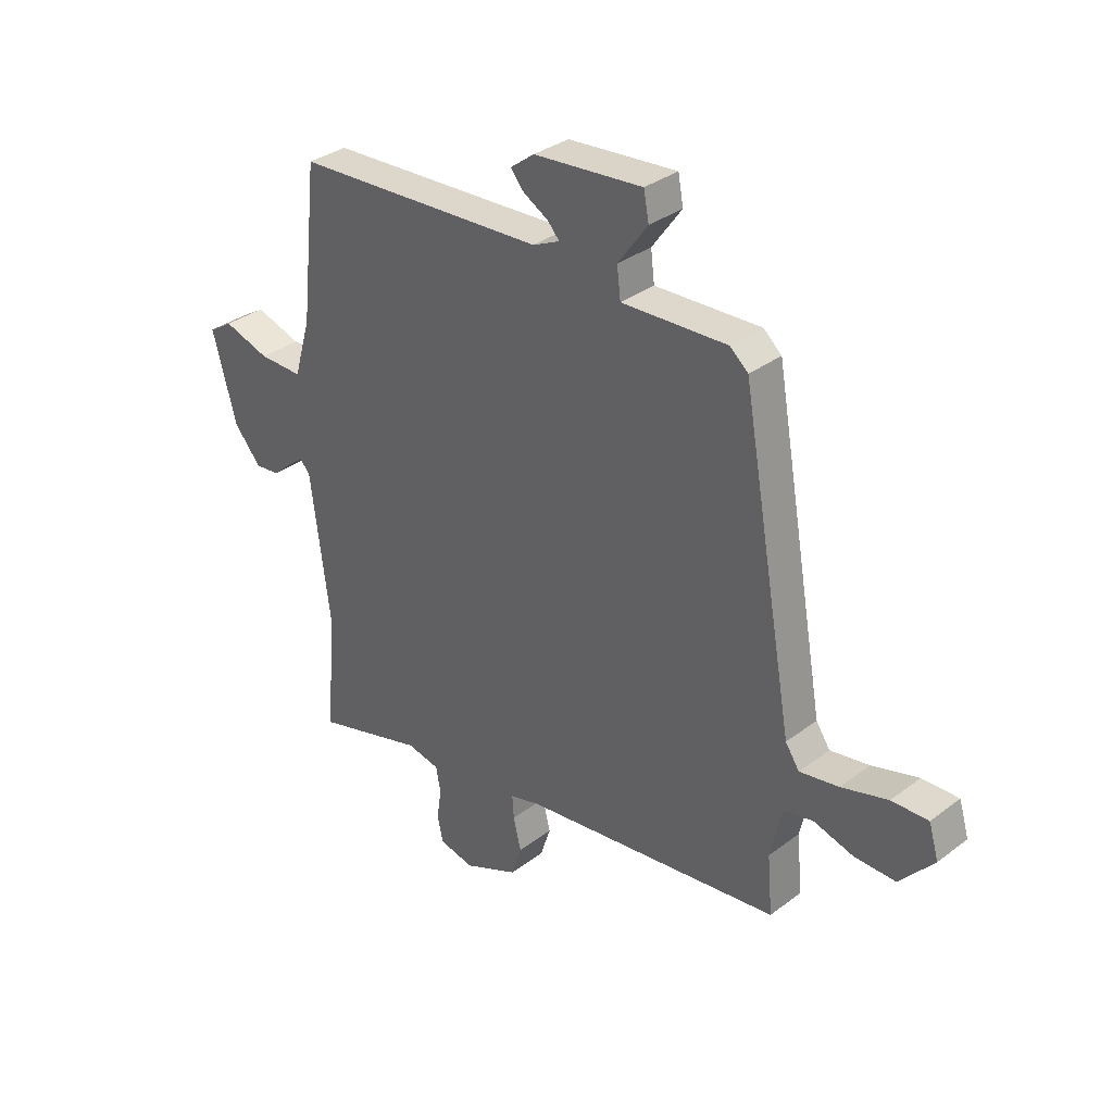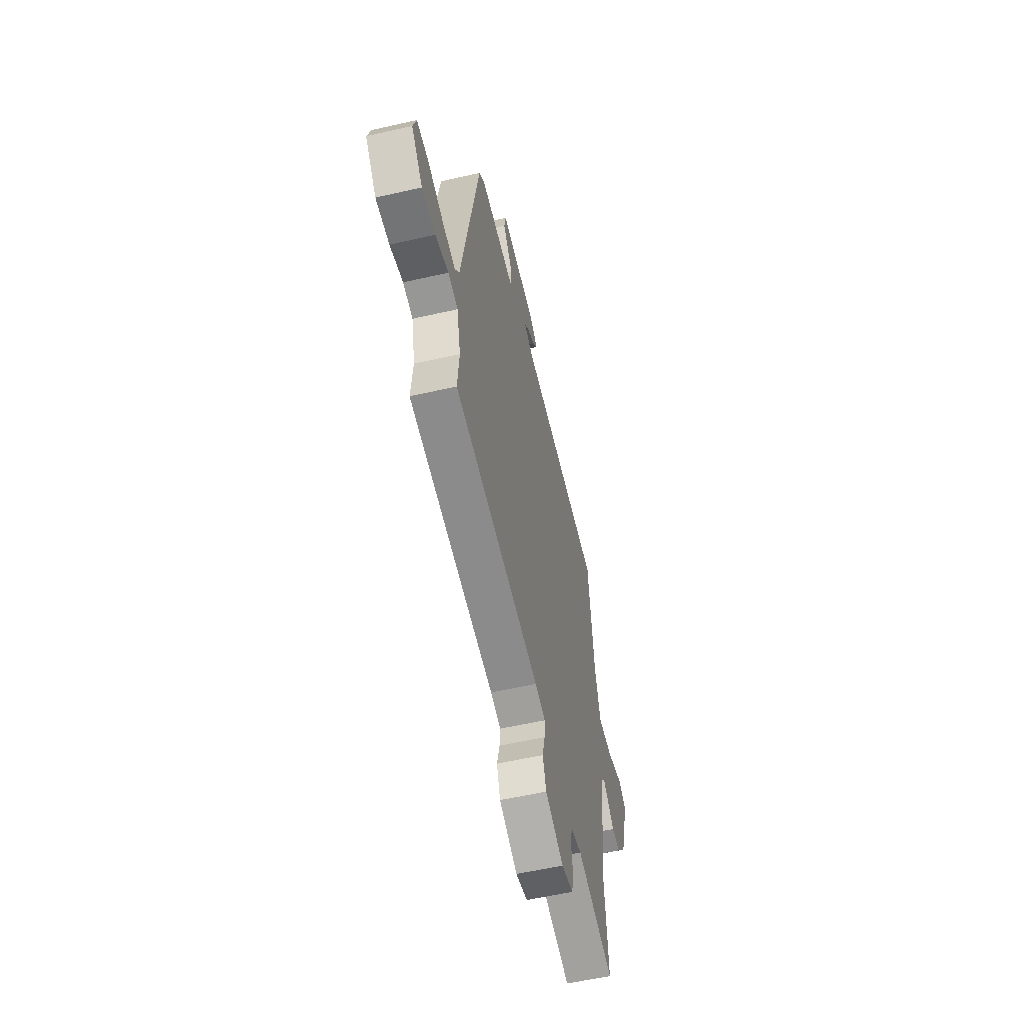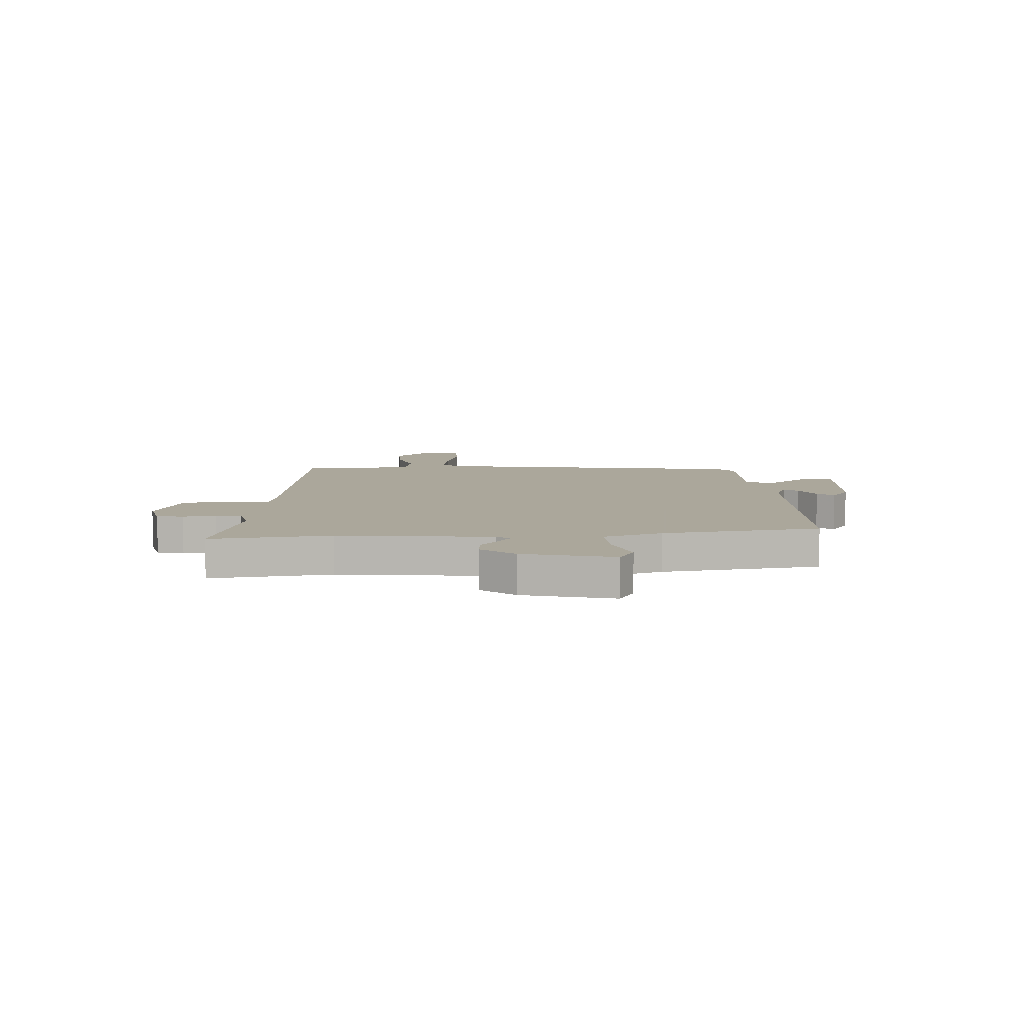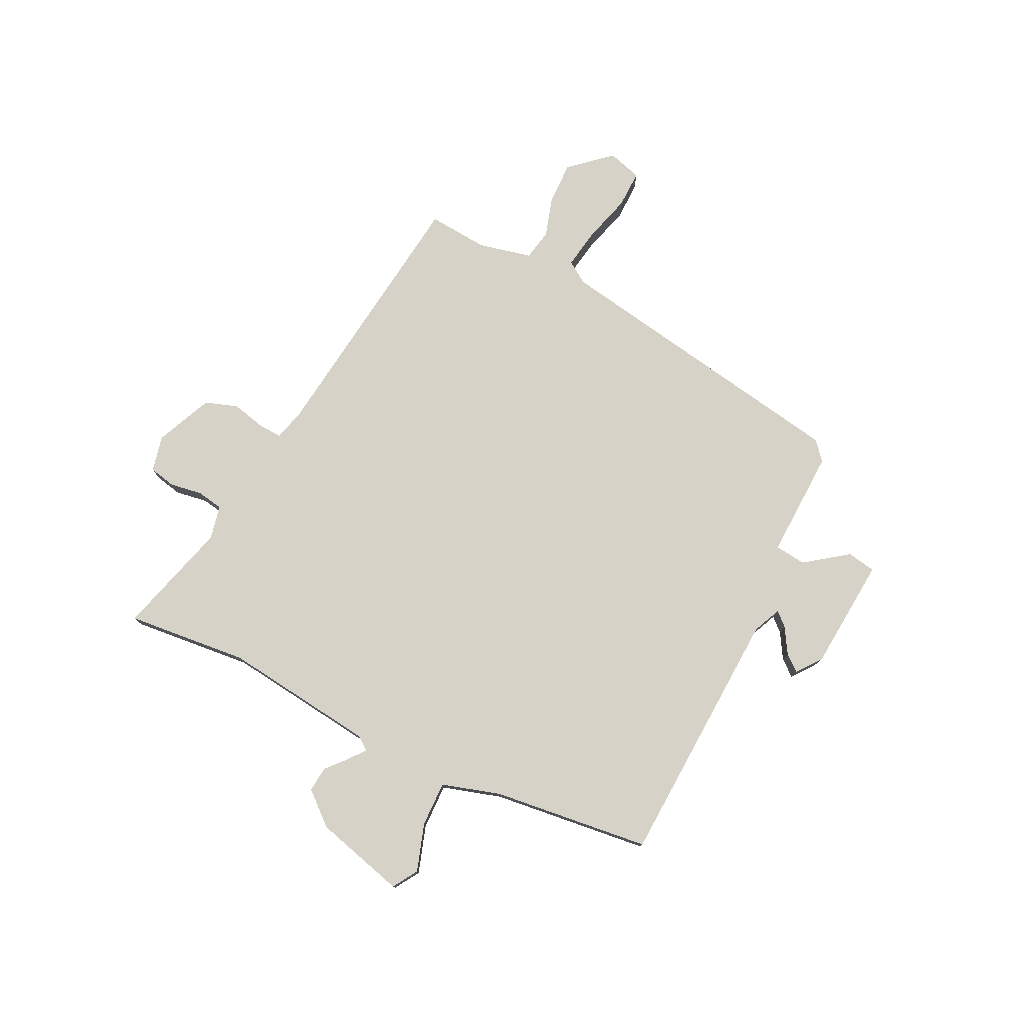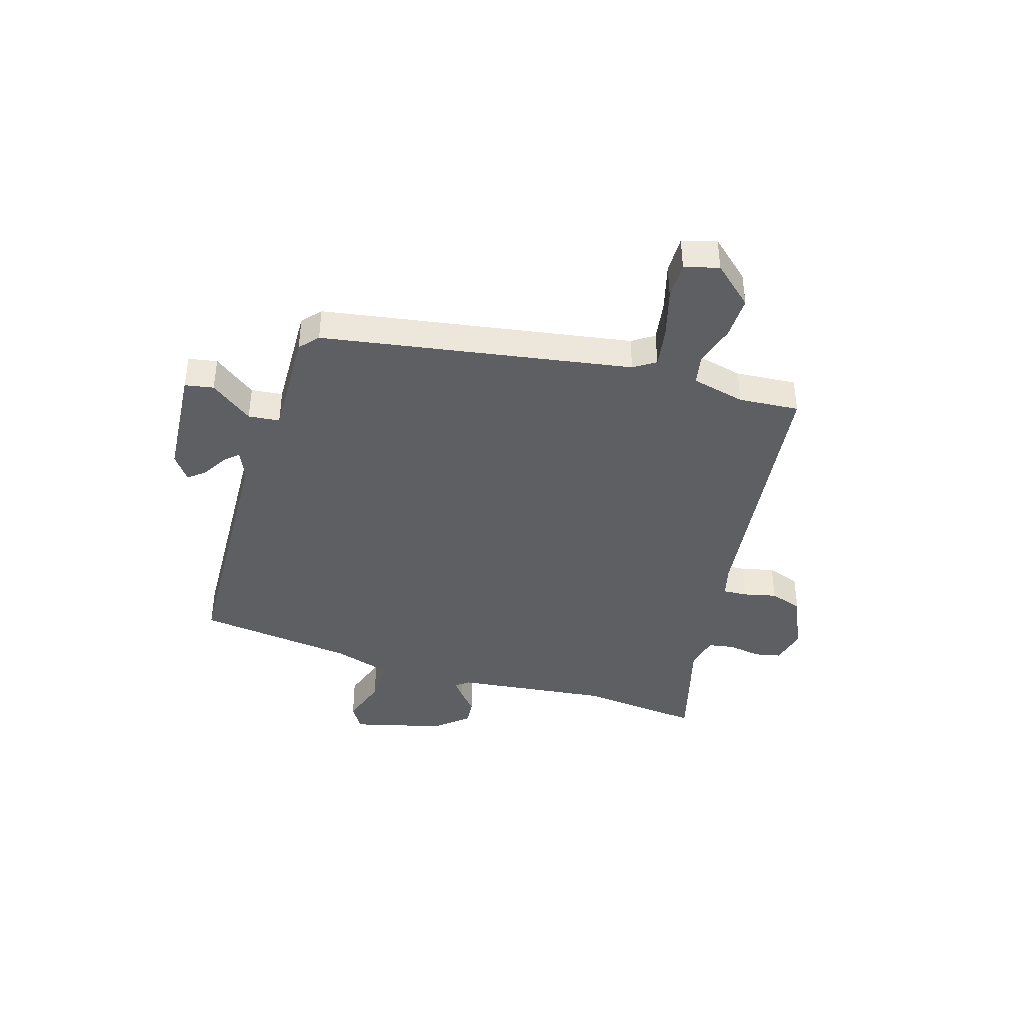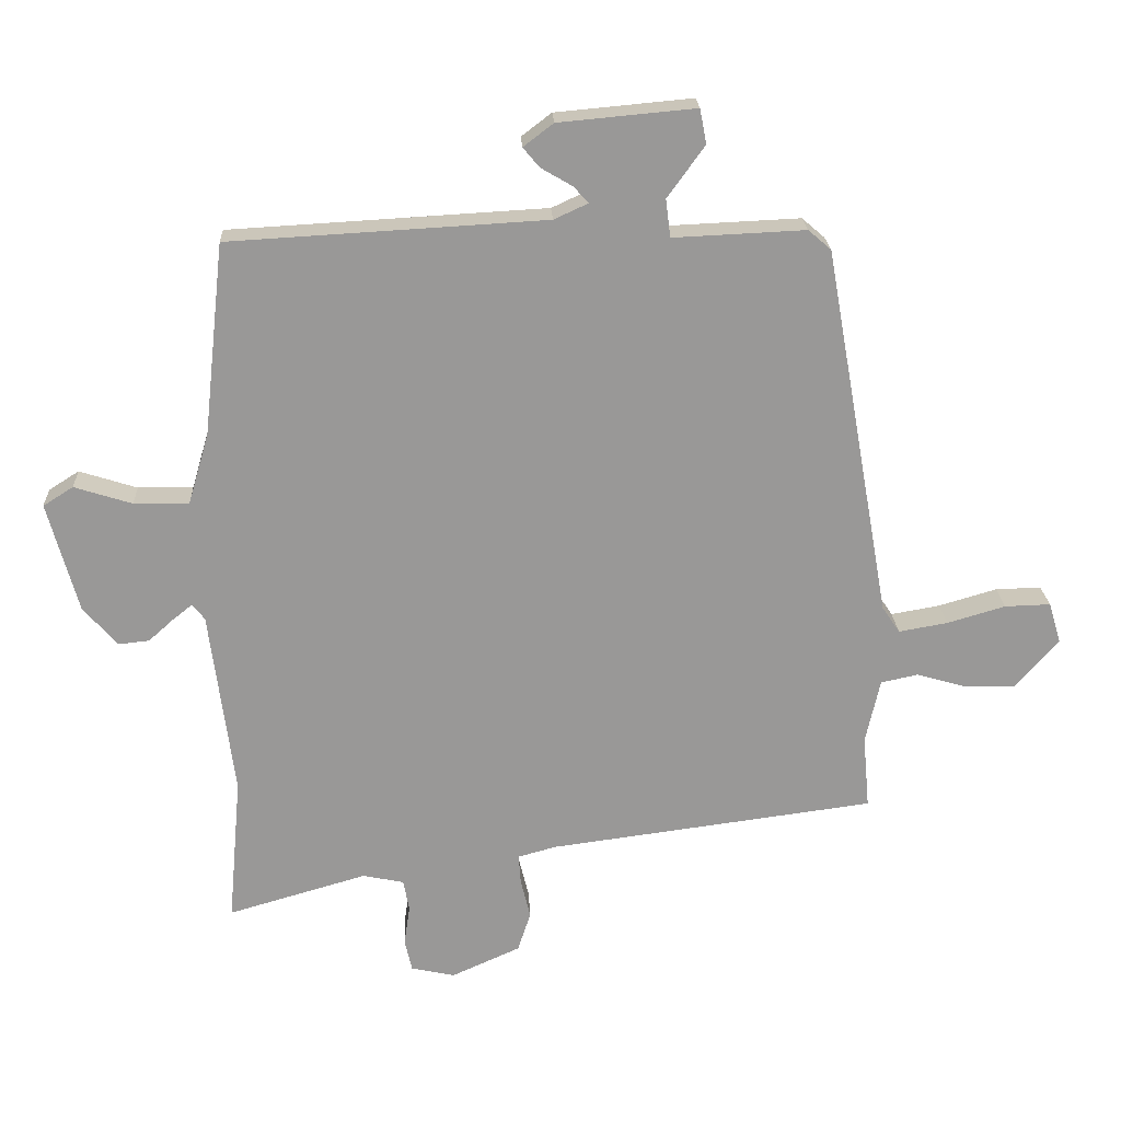
<metadata>
{"format":"obj","ext":"obj","renderer":"f3d","projection":"perspective","resolution":1024,"background":"white","views":[{"elev":33.6,"azim":44.2,"up":"+Z"},{"elev":-56.9,"azim":103.4,"up":"+Z"},{"elev":8.2,"azim":-94.6,"up":"+Y"},{"elev":77.5,"azim":-64.4,"up":"+Y"},{"elev":-40.8,"azim":72.3,"up":"+Y"},{"elev":21.6,"azim":-2.8,"up":"+Z"}]}
</metadata>
<code>
v -0.474 0.07 0.522
v 0.009 0.07 0.549
v 0.061 0.07 0.573
v 0.038 0.07 0.598
v -0.01 0.07 0.626
v -0.035 0.07 0.656
v 0.011 0.07 0.691
v 0.22 0.07 0.71
v 0.23 0.07 0.657
v 0.173 0.07 0.578
v 0.18 0.07 0.52
v 0.382 0.07 0.529
v 0.417 0.07 0.499
v 0.519 0.07 -0.072
v 0.546 0.07 -0.112
v 0.621 0.07 -0.099
v 0.71 0.07 -0.073
v 0.78 0.07 -0.071
v 0.799 0.07 -0.134
v 0.734 0.07 -0.209
v 0.655 0.07 -0.208
v 0.579 0.07 -0.186
v 0.522 0.07 -0.198
v 0.5 0.07 -0.297
v 0.51 0.07 -0.409
v 0.012 0.07 -0.474
v -0.047 0.07 -0.49
v -0.044 0.07 -0.535
v -0.029 0.07 -0.596
v -0.049 0.07 -0.657
v -0.154 0.07 -0.704
v -0.221 0.07 -0.689
v -0.232 0.07 -0.64
v -0.223 0.07 -0.579
v -0.232 0.07 -0.531
v -0.295 0.07 -0.518
v -0.507 0.07 -0.579
v -0.487 0.07 -0.354
v -0.524 0.07 -0.069
v -0.543 0.07 -0.045
v -0.573 0.07 -0.069
v -0.611 0.07 -0.103
v -0.658 0.07 -0.108
v -0.71 0.07 -0.048
v -0.756 0.07 0.12
v -0.71 0.07 0.149
v -0.622 0.07 0.121
v -0.538 0.07 0.12
v -0.506 0.07 0.229
v -0.474 0 0.522
v 0.009 0 0.549
v 0.061 0 0.573
v 0.038 0 0.598
v -0.01 0 0.626
v -0.035 0 0.656
v 0.011 0 0.691
v 0.22 0 0.71
v 0.23 0 0.657
v 0.173 0 0.578
v 0.18 0 0.52
v 0.382 0 0.529
v 0.417 0 0.499
v 0.519 0 -0.072
v 0.546 0 -0.112
v 0.621 0 -0.099
v 0.71 0 -0.073
v 0.78 0 -0.071
v 0.799 0 -0.134
v 0.734 0 -0.209
v 0.655 0 -0.208
v 0.579 0 -0.186
v 0.522 0 -0.198
v 0.5 0 -0.297
v 0.51 0 -0.409
v 0.012 0 -0.474
v -0.047 0 -0.49
v -0.044 0 -0.535
v -0.029 0 -0.596
v -0.049 0 -0.657
v -0.154 0 -0.704
v -0.221 0 -0.689
v -0.232 0 -0.64
v -0.223 0 -0.579
v -0.232 0 -0.531
v -0.295 0 -0.518
v -0.507 0 -0.579
v -0.487 0 -0.354
v -0.524 0 -0.069
v -0.543 0 -0.045
v -0.573 0 -0.069
v -0.611 0 -0.103
v -0.658 0 -0.108
v -0.71 0 -0.048
v -0.756 0 0.12
v -0.71 0 0.149
v -0.622 0 0.121
v -0.538 0 0.12
v -0.506 0 0.229
f 45 46 47
f 44 45 47
f 43 44 47
f 42 43 47
f 41 42 47
f 40 41 47 48
f 39 40 48 49
f 36 37 38
f 49 1 2
f 39 49 2
f 38 39 2
f 36 38 2
f 35 36 2
f 32 33 34
f 31 32 34
f 30 31 34
f 29 30 34
f 28 29 34
f 27 28 34 35
f 24 25 26
f 35 2 3
f 27 35 3
f 26 27 3
f 24 26 3
f 23 24 3
f 20 21 22
f 19 20 22
f 18 19 22
f 17 18 22
f 16 17 22
f 15 16 22 23
f 11 12 13 14
f 8 9 10
f 7 8 10
f 6 7 10
f 5 6 10
f 4 5 10
f 3 4 10 11
f 14 15 23 3
f 3 11 14
f 96 95 94
f 96 94 93
f 96 93 92
f 96 92 91
f 96 91 90
f 97 96 90 89
f 98 97 89 88
f 87 86 85
f 51 50 98
f 51 98 88
f 51 88 87
f 51 87 85
f 51 85 84
f 83 82 81
f 83 81 80
f 83 80 79
f 83 79 78
f 83 78 77
f 84 83 77 76
f 75 74 73
f 52 51 84
f 52 84 76
f 52 76 75
f 52 75 73
f 52 73 72
f 71 70 69
f 71 69 68
f 71 68 67
f 71 67 66
f 71 66 65
f 72 71 65 64
f 63 62 61 60
f 59 58 57
f 59 57 56
f 59 56 55
f 59 55 54
f 59 54 53
f 60 59 53 52
f 52 72 64 63
f 63 60 52
f 1 50 51 2
f 2 51 52 3
f 3 52 53 4
f 4 53 54 5
f 5 54 55 6
f 6 55 56 7
f 7 56 57 8
f 8 57 58 9
f 9 58 59 10
f 10 59 60 11
f 11 60 61 12
f 12 61 62 13
f 13 62 63 14
f 14 63 64 15
f 15 64 65 16
f 16 65 66 17
f 17 66 67 18
f 18 67 68 19
f 19 68 69 20
f 20 69 70 21
f 21 70 71 22
f 22 71 72 23
f 23 72 73 24
f 24 73 74 25
f 25 74 75 26
f 26 75 76 27
f 27 76 77 28
f 28 77 78 29
f 29 78 79 30
f 30 79 80 31
f 31 80 81 32
f 32 81 82 33
f 33 82 83 34
f 34 83 84 35
f 35 84 85 36
f 36 85 86 37
f 37 86 87 38
f 38 87 88 39
f 39 88 89 40
f 40 89 90 41
f 41 90 91 42
f 42 91 92 43
f 43 92 93 44
f 44 93 94 45
f 45 94 95 46
f 46 95 96 47
f 47 96 97 48
f 48 97 98 49
f 49 98 50 1

</code>
